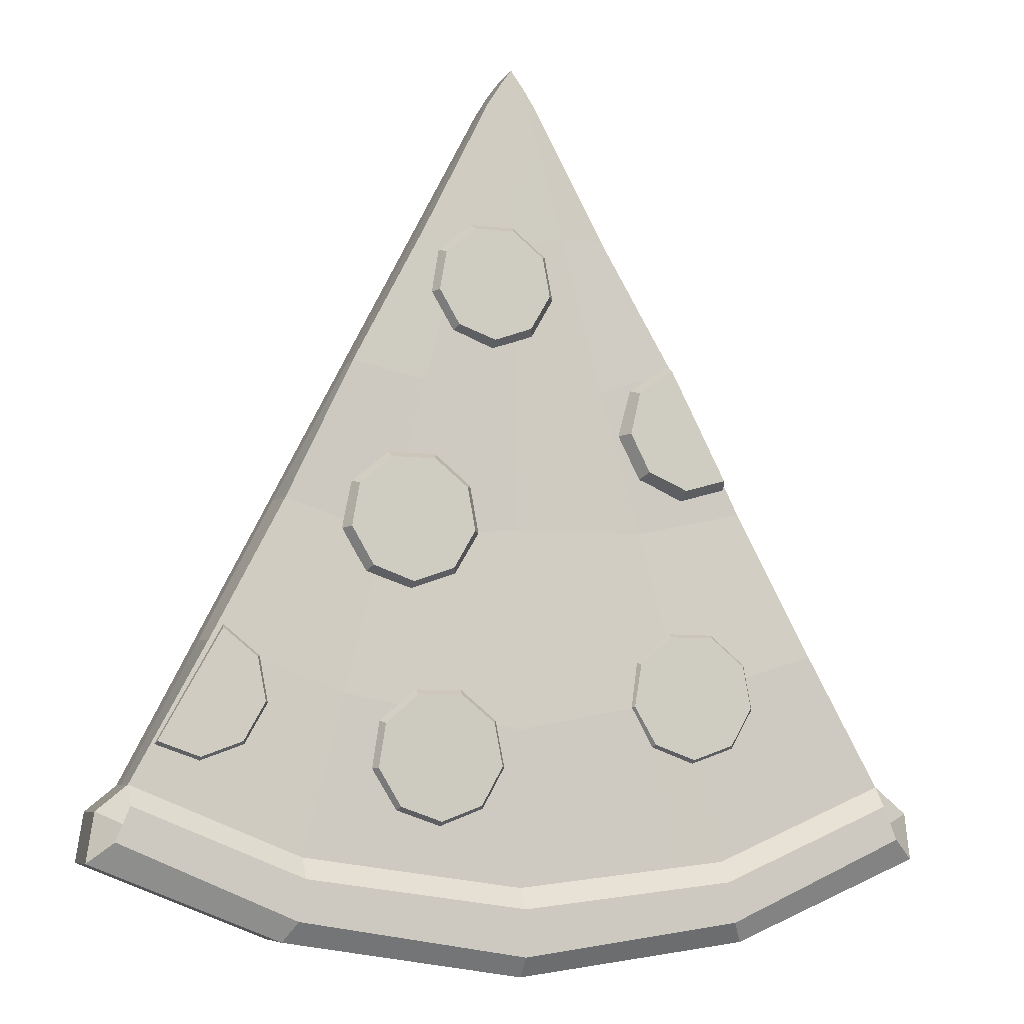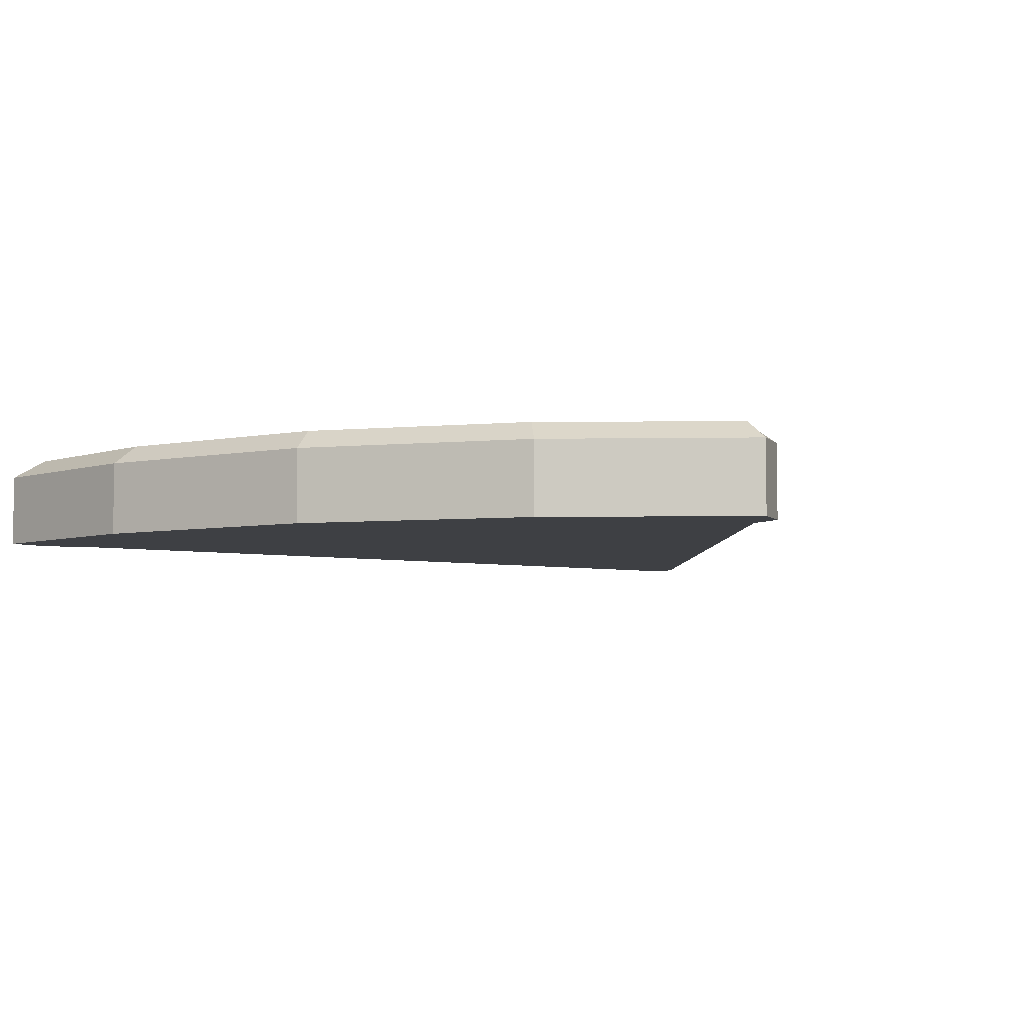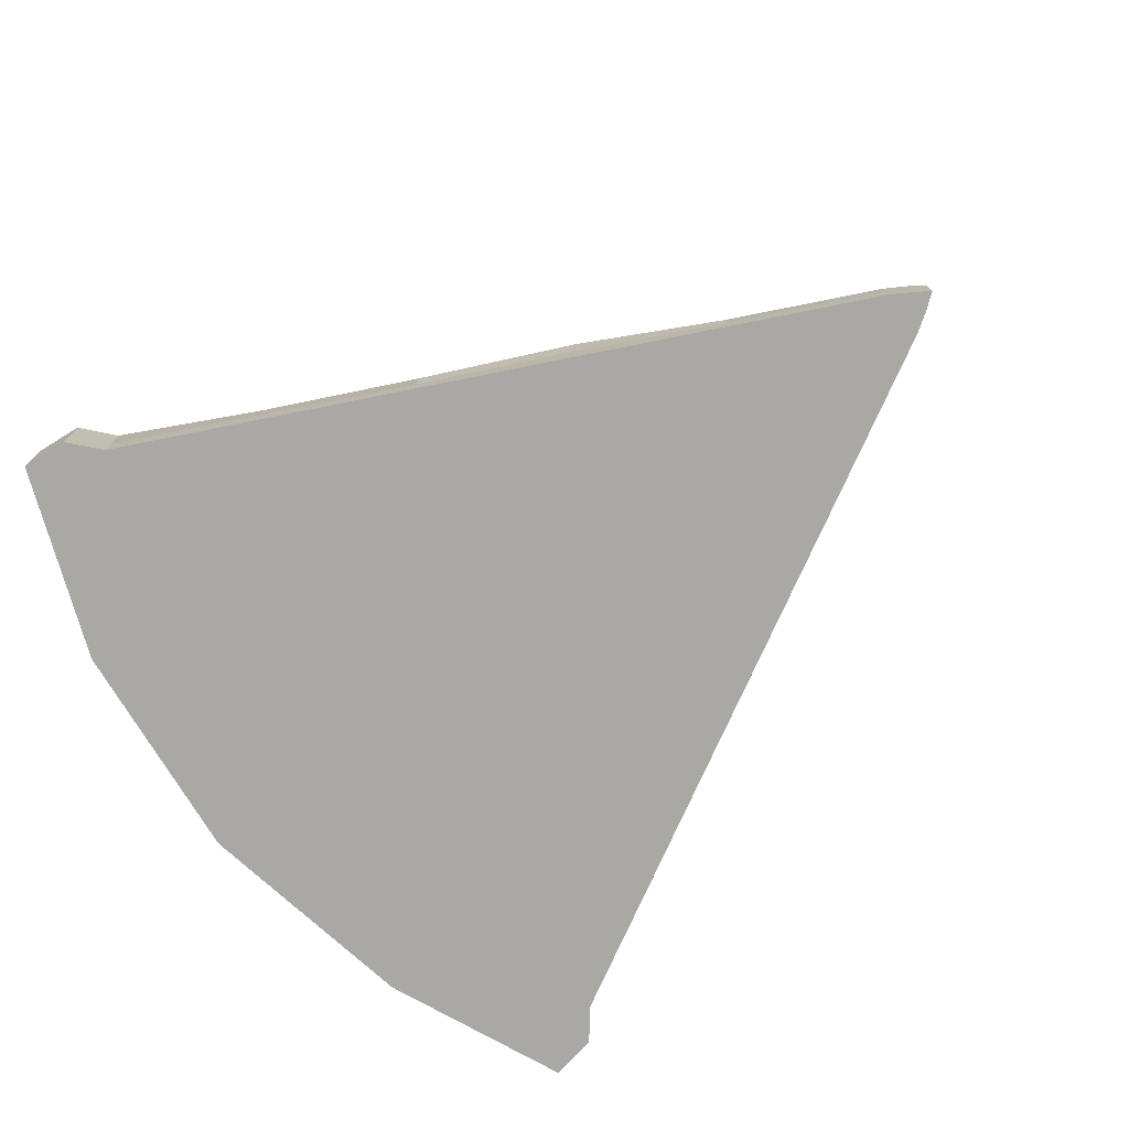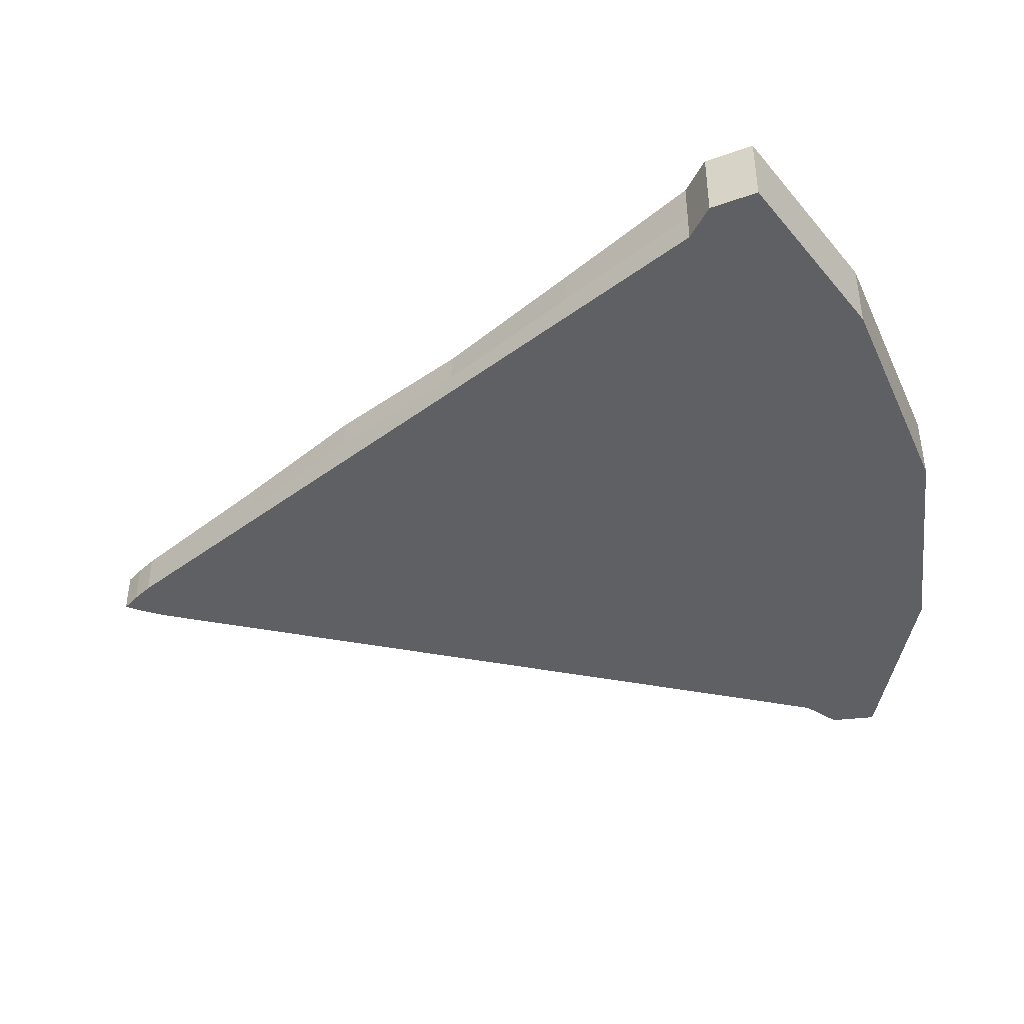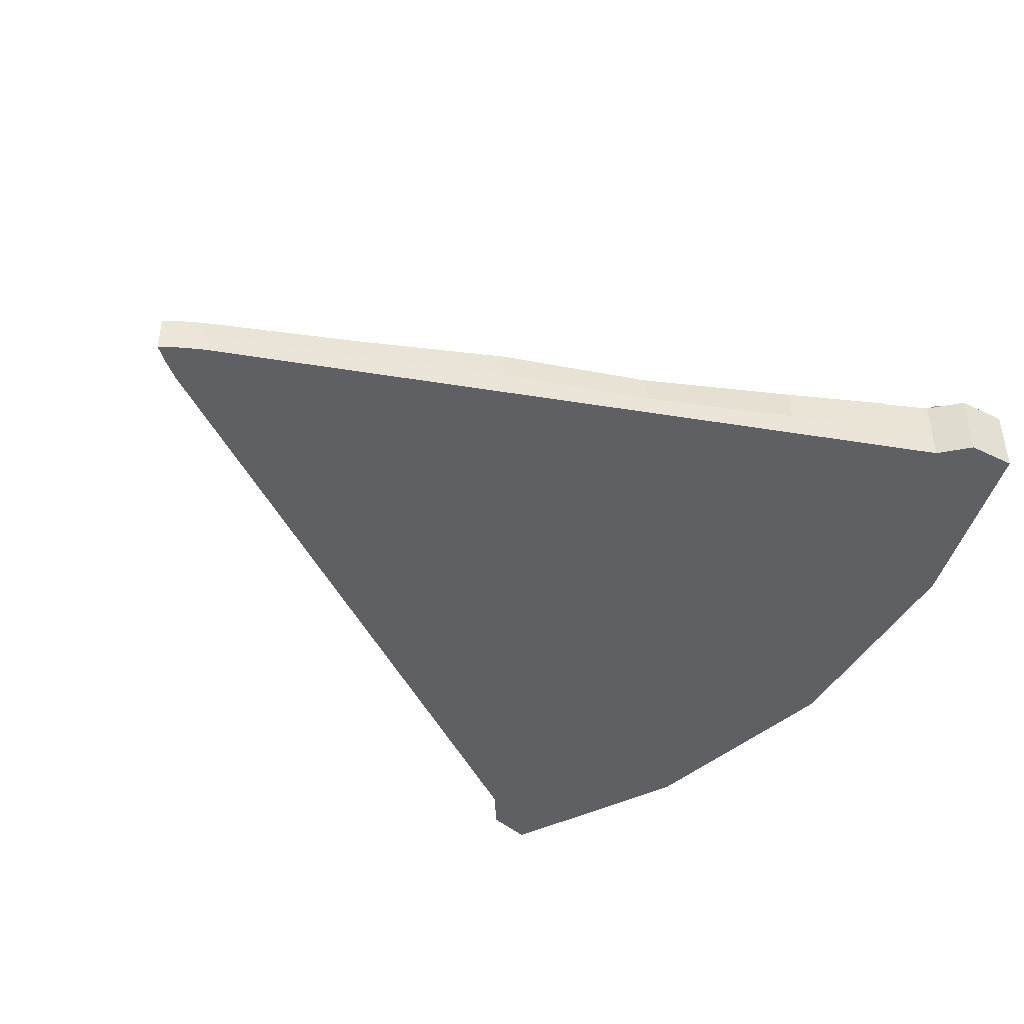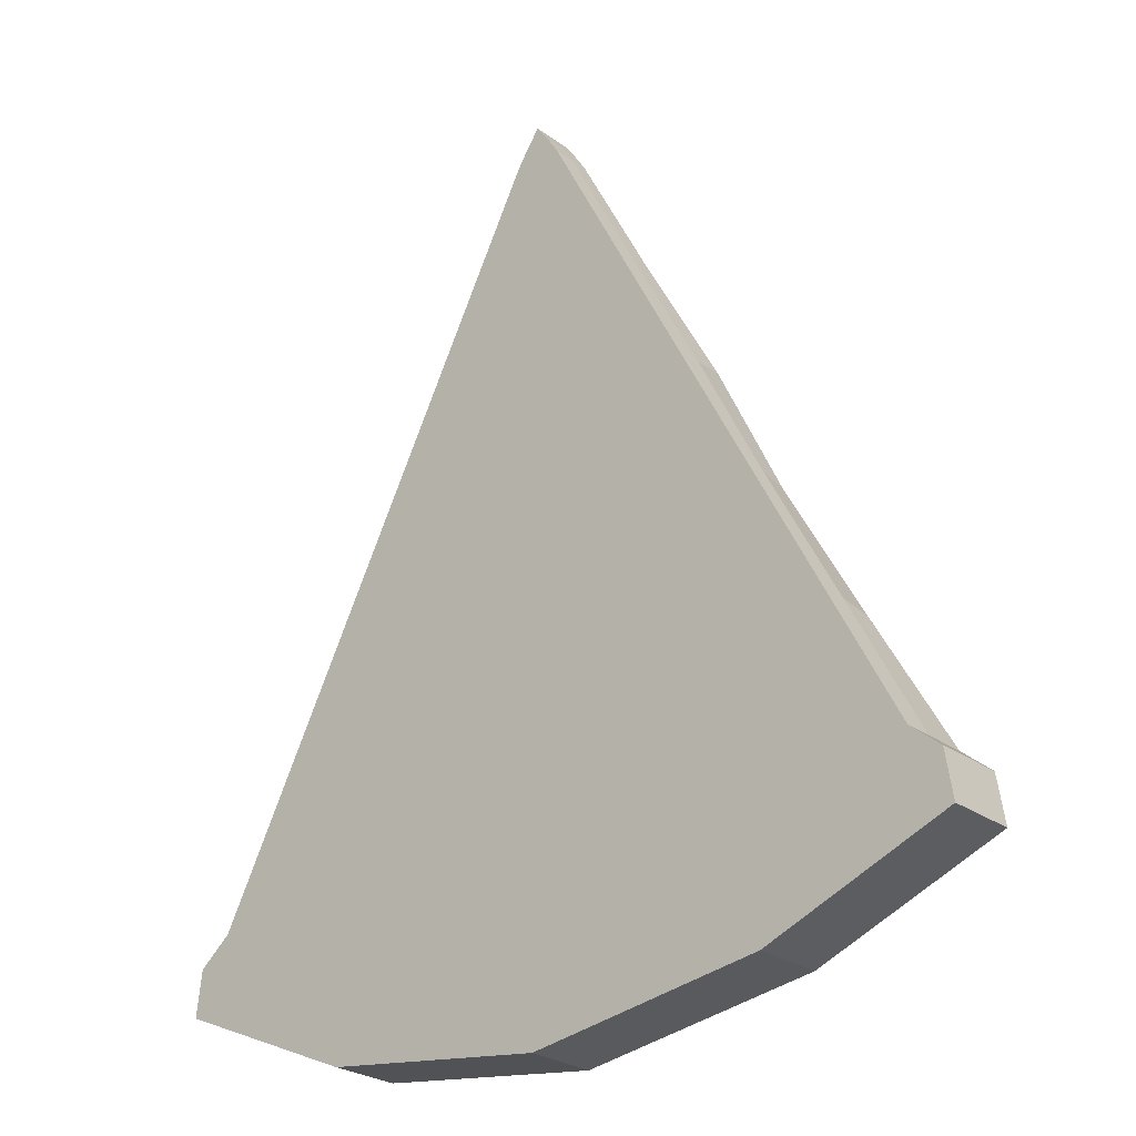
<metadata>
{"format":"obj","ext":"obj","renderer":"f3d","projection":"perspective","resolution":1024,"background":"white","views":[{"elev":-7.2,"azim":162.1,"up":"+Z"},{"elev":-4.7,"azim":-154.0,"up":"+Y"},{"elev":-75.2,"azim":-51.3,"up":"+Y"},{"elev":-42.4,"azim":104.3,"up":"+Y"},{"elev":-44.9,"azim":51.9,"up":"+Y"},{"elev":-26.1,"azim":41.3,"up":"+Z"}]}
</metadata>
<code>
o Pizza_Slice_Cube.003
v -0.5359 0.001998 -0.9901
v -0.5359 0.09164 -0.9901
v -0.5359 0.03833 -0.9901
v 0.5359 0.001998 -0.9901
v 0.5359 0.09164 -0.9901
v 0.5359 0.03833 -0.9901
v -0 0.09164 -1.132
v -0 0.001998 -1.132
v 1e-06 0.03833 -1.132
v 0.03122 0.001998 -0.01434
v -0.03122 0.001998 -0.01434
v 0 0.001998 0.03218
v -0.03122 0.05423 -0.01434
v 0.03122 0.05423 -0.01434
v 0 0.05423 0.03218
v -0.03122 0.03132 -0.01434
v 0.03122 0.03132 -0.01434
v 0 0.03132 0.03218
v -0.4879 0.001998 -0.8972
v -0.4879 0.03833 -0.8972
v 0.4879 0.001998 -0.8972
v -0 0.001998 -1.023
v 0.4879 0.03833 -0.8972
v 0.4879 0.09164 -0.8972
v -0.4879 0.09164 -0.8972
v -0 0.09164 -1.023
v -0 0.1148 -1.106
v 0.505 0.1148 -0.9649
v -0.505 0.1148 -0.9649
v -0.4879 0.1148 -0.9225
v 0.4879 0.1148 -0.9225
v -0 0.1148 -1.048
v -0.2932 0.001998 -1.093
v -0.2932 0.09164 -1.093
v -0.2932 0.03833 -1.093
v -0.01561 0.001998 0.01033
v -0.01561 0.05423 0.01033
v -0.01561 0.03132 0.01033
v -0.2692 0.001998 -0.9922
v -0.2692 0.09164 -0.9922
v -0.2778 0.1148 -1.068
v -0.2692 0.1148 -1.017
v 0.3002 0.09164 -1.085
v 0.3002 0.03833 -1.085
v 0.3002 0.001998 -1.085
v 0.01561 0.001998 0.01033
v 0.01561 0.05423 0.01033
v 0.01561 0.03132 0.01033
v 0.2762 0.001998 -0.9838
v 0.2762 0.09164 -0.9838
v 0.2848 0.1148 -1.059
v 0.2762 0.1148 -1.009
v -0.5288 0.03833 -0.9315
v -0 0.001998 -1.077
v -0.5288 0.09164 -0.9315
v -0.5288 0.001998 -0.9315
v 0.5265 0.001998 -0.9291
v 0.5265 0.03833 -0.9291
v 0.5265 0.09164 -0.9291
v -0.4965 0.1148 -0.9437
v 0.4965 0.1148 -0.9437
v -0 0.1148 -1.077
v -0.2735 0.1148 -1.043
v -0.2812 0.001998 -1.043
v 0.2805 0.1148 -1.034
v 0.2882 0.001998 -1.034
v -0.3966 0.001998 -0.7207
v -0.3052 0.001998 -0.5441
v -0.2139 0.001998 -0.3675
v -0.1226 0.001998 -0.1909
v 0.3966 0.001998 -0.7207
v 0.3052 0.001998 -0.5441
v 0.2139 0.001998 -0.3675
v 0.1226 0.001998 -0.1909
v 0.3966 0.03511 -0.7207
v 0.3052 0.0298 -0.5441
v 0.2139 0.03666 -0.3675
v 0.1226 0.03132 -0.1909
v 0.393 0.08374 -0.7233
v 0.298 0.07318 -0.5441
v 0.2139 0.07277 -0.3675
v 0.1202 0.06358 -0.1907
v -0 0.09107 -0.8273
v -0.002079 0.07624 -0.5758
v -0 0.069 -0.3898
v 0.000971 0.06358 -0.2073
v -0.1226 0.03132 -0.1909
v -0.2139 0.04497 -0.3675
v -0.3052 0.03159 -0.5441
v -0.3966 0.03499 -0.7207
v -0 0.001998 -0.1788
v -0 0.001998 -0.3898
v -0 0.001998 -0.6007
v -0 0.001998 -0.8117
v -0.1208 0.06358 -0.1909
v -0.2139 0.07318 -0.3593
v -0.3052 0.07244 -0.5441
v -0.3966 0.08831 -0.729
v -0.06633 0.06358 -0.1902
v -0.117 0.06846 -0.3907
v -0.1678 0.07381 -0.5736
v -0.2185 0.09005 -0.7852
v -0.2185 0.001998 -0.7917
v -0.1678 0.001998 -0.5912
v -0.117 0.001998 -0.3907
v -0.06633 0.001998 -0.1902
v 0.06773 0.001998 -0.1885
v 0.1199 0.001998 -0.3873
v 0.172 0.001998 -0.5861
v 0.2241 0.001998 -0.785
v 0.2241 0.08828 -0.785
v 0.172 0.07291 -0.5861
v 0.1199 0.07315 -0.3873
v 0.06773 0.06358 -0.2056
v -0.1757 0.09093 -0.4952
v -0.2261 0.0919 -0.5176
v 0.1144 0.05957 -0.2729
v 0.02982 0.06267 -0.3446
v -0.1516 0.089 -0.4456
v -0.2095 0.08587 -0.3598
v -0.1649 0.087 -0.3922
v 0.08518 0.06164 -0.3242
v -0.01818 0.08194 -0.3155
v 0.0584 0.08978 -0.5793
v 0.06768 0.08768 -0.525
v 0.08623 0.09144 -0.6269
v -0.03532 0.07847 -0.2214
v -0.04389 0.08041 -0.2716
v -0.2791 0.09144 -0.5024
v -0.1668 0.06947 -0.5045
v -0.2252 0.07058 -0.5305
v 0.003518 0.07705 -0.1885
v 0.09365 0.07784 -0.2207
v -0.1388 0.06723 -0.4471
v -0.206 0.0636 -0.3476
v -0.1543 0.06491 -0.3852
v 0.05445 0.0768 -0.1882
v 0.1028 0.07969 -0.2708
v 0.1981 0.06947 -0.6362
v 0.1382 0.07058 -0.6584
v 0.2297 0.06723 -0.5807
v 0.02978 0.08236 -0.3327
v 0.07754 0.08147 -0.315
v -0.2866 0.07006 -0.5129
v 0.05841 0.05623 -0.1772
v 0.1038 0.05743 -0.2149
v -0.000612 0.05652 -0.1775
v -0.05555 0.06041 -0.2738
v -0.04562 0.05817 -0.2157
v -0.02576 0.06219 -0.3247
v 0.1097 0.08614 -0.4894
v 0.2073 0.087 -0.5242
v 0.1648 0.08587 -0.4891
v 0.2171 0.089 -0.5784
v 0.1381 0.0919 -0.6454
v 0.1898 0.09093 -0.6263
v 0.1691 0.0636 -0.4771
v 0.2183 0.06491 -0.5179
v 0.1052 0.06392 -0.4775
v 0.04578 0.06813 -0.5817
v 0.05653 0.06571 -0.5188
v 0.07803 0.07006 -0.6368
v -0.3108 0.09582 -0.7976
v -0.3015 0.09373 -0.7433
v -0.283 0.09748 -0.8452
v -0.1711 0.07551 -0.8545
v -0.231 0.07663 -0.8767
v -0.1395 0.07327 -0.7991
v -0.2595 0.09219 -0.7077
v -0.1619 0.09304 -0.7426
v -0.2044 0.09191 -0.7074
v -0.1521 0.09504 -0.7968
v -0.2311 0.09794 -0.8638
v -0.1794 0.09697 -0.8447
v -0.2001 0.06965 -0.6955
v -0.1509 0.07095 -0.7363
v -0.264 0.06996 -0.6958
v -0.3234 0.07417 -0.8001
v -0.3127 0.07175 -0.7371
v -0.2912 0.0761 -0.8552
v 0.02529 0.09927 -0.8736
v 0.03564 0.09862 -0.8194
v 0.05217 0.1001 -0.9217
v 0.1641 0.07925 -0.9327
v 0.1038 0.0791 -0.9537
v 0.1968 0.07875 -0.8778
v 0.07837 0.09846 -0.7846
v 0.1752 0.09964 -0.8214
v 0.1335 0.09887 -0.7854
v 0.184 0.1004 -0.8758
v 0.1037 0.1007 -0.9413
v 0.1558 0.1008 -0.9232
v 0.1383 0.07695 -0.773
v 0.1866 0.07785 -0.8148
v 0.07441 0.07649 -0.7721
v 0.01289 0.07742 -0.8752
v 0.02488 0.07667 -0.8125
v 0.04404 0.07838 -0.931
v 0.3238 0.0947 -0.7971
v 0.3338 0.09254 -0.7429
v 0.351 0.09646 -0.845
v 0.4546 0.0961 -0.8459
v 0.4026 0.09702 -0.8643
v 0.3763 0.09101 -0.7079
v 0.3116 0.07308 -0.8005
v 0.3232 0.07058 -0.7377
v 0.3431 0.07512 -0.8561
v 0.4632 0.0747 -0.857
v 0.403 0.07577 -0.8784
v 0.3725 0.0688 -0.6971
f 115 116 129 120 121 119
f 144 135 120 129
f 120 135 136 121
f 151 159 157 153
f 134 119 121 136
f 122 143 138 117
f 128 148 149 127
f 130 115 119 134
f 156 155 126 124 125 151 153 152 154
f 124 160 161 125
f 116 131 144 129
f 115 130 131 116
f 143 142 123 128 127 132 137 133 138
f 132 147 145 137
f 122 117 146 145 147 149 148 150 118
f 117 138 133 146
f 137 145 146 133
f 139 156 154 141
f 123 150 148 128
f 142 118 150 123
f 143 122 118 142
f 147 132 127 149
f 139 141 158 157 159 161 160 162 140
f 130 134 136 135 144 131
f 141 154 152 158
f 153 157 158 152
f 126 162 160 124
f 155 140 162 126
f 156 139 140 155
f 159 151 125 161
f 169 177 175 171
f 174 173 165 163 164 169 171 170 172
f 163 178 179 164
f 166 174 172 168
f 166 168 176 175 177 179 178 180 167
f 168 172 170 176
f 171 175 176 170
f 165 180 178 163
f 173 167 180 165
f 174 166 167 173
f 177 169 164 179
f 187 195 193 189
f 192 191 183 181 182 187 189 188 190
f 181 196 197 182
f 184 192 190 186
f 184 186 194 193 195 197 196 198 185
f 186 190 188 194
f 189 193 194 188
f 183 198 196 181
f 191 185 198 183
f 192 184 185 191
f 195 187 182 197
f 199 200 204 202 203 201
f 210 208 202 204
f 202 208 209 203
f 207 201 203 209
f 205 199 201 207
f 200 206 210 204
f 199 205 206 200
f 205 207 209 208 210 206
f 114 86 15 47
f 35 34 7 9
f 53 55 2 3
f 78 82 14 17
f 74 78 17 10
f 55 25 30 60
f 33 35 9 8
f 66 54 8 45
f 106 91 12 36
f 44 43 5 6
f 45 44 6 4
f 48 47 15 18
f 46 48 18 12
f 56 53 3 1
f 38 37 13 16
f 36 38 16 11
f 67 90 20 19
f 64 54 22 39
f 110 94 22 49
f 102 83 26 40
f 57 58 23 21
f 58 59 24 23
f 90 98 25 20
f 34 2 29 41
f 63 62 27 41
f 65 62 32 52
f 50 24 31 52
f 40 26 32 42
f 59 5 28 61
f 43 7 27 51
f 25 40 42 30
f 60 63 41 29
f 7 34 41 27
f 98 102 40 25
f 56 64 39 19
f 12 18 38 36
f 18 15 37 38
f 70 106 36 11
f 1 3 35 33
f 3 2 34 35
f 5 43 51 28
f 26 50 52 32
f 61 65 52 31
f 71 110 49 21
f 10 17 48 46
f 17 14 47 48
f 8 9 44 45
f 9 7 43 44
f 57 66 45 4
f 82 114 47 14
f 21 49 66 57
f 28 51 65 61
f 1 33 64 56
f 30 42 63 60
f 24 59 61 31
f 51 27 62 65
f 42 32 62 63
f 6 5 59 58
f 4 6 58 57
f 33 8 54 64
f 19 20 53 56
f 49 22 54 66
f 2 55 60 29
f 20 25 55 53
f 24 50 111 79
f 79 111 112 80
f 80 112 113 81
f 81 113 114 82
f 10 46 107 74
f 74 107 108 73
f 73 108 109 72
f 72 109 110 71
f 19 39 103 67
f 67 103 104 68
f 68 104 105 69
f 69 105 106 70
f 13 37 99 95
f 95 99 100 96
f 96 100 101 97
f 97 101 102 98
f 16 13 95 87
f 87 95 96 88
f 88 96 97 89
f 89 97 98 90
f 37 15 86 99
f 99 86 85 100
f 100 85 84 101
f 101 84 83 102
f 46 12 91 107
f 107 91 92 108
f 108 92 93 109
f 109 93 94 110
f 11 16 87 70
f 70 87 88 69
f 69 88 89 68
f 68 89 90 67
f 39 22 94 103
f 103 94 93 104
f 104 93 92 105
f 105 92 91 106
f 21 23 75 71
f 71 75 76 72
f 72 76 77 73
f 73 77 78 74
f 23 24 79 75
f 75 79 80 76
f 76 80 81 77
f 77 81 82 78
f 50 26 83 111
f 111 83 84 112
f 112 84 85 113
f 113 85 86 114

</code>
